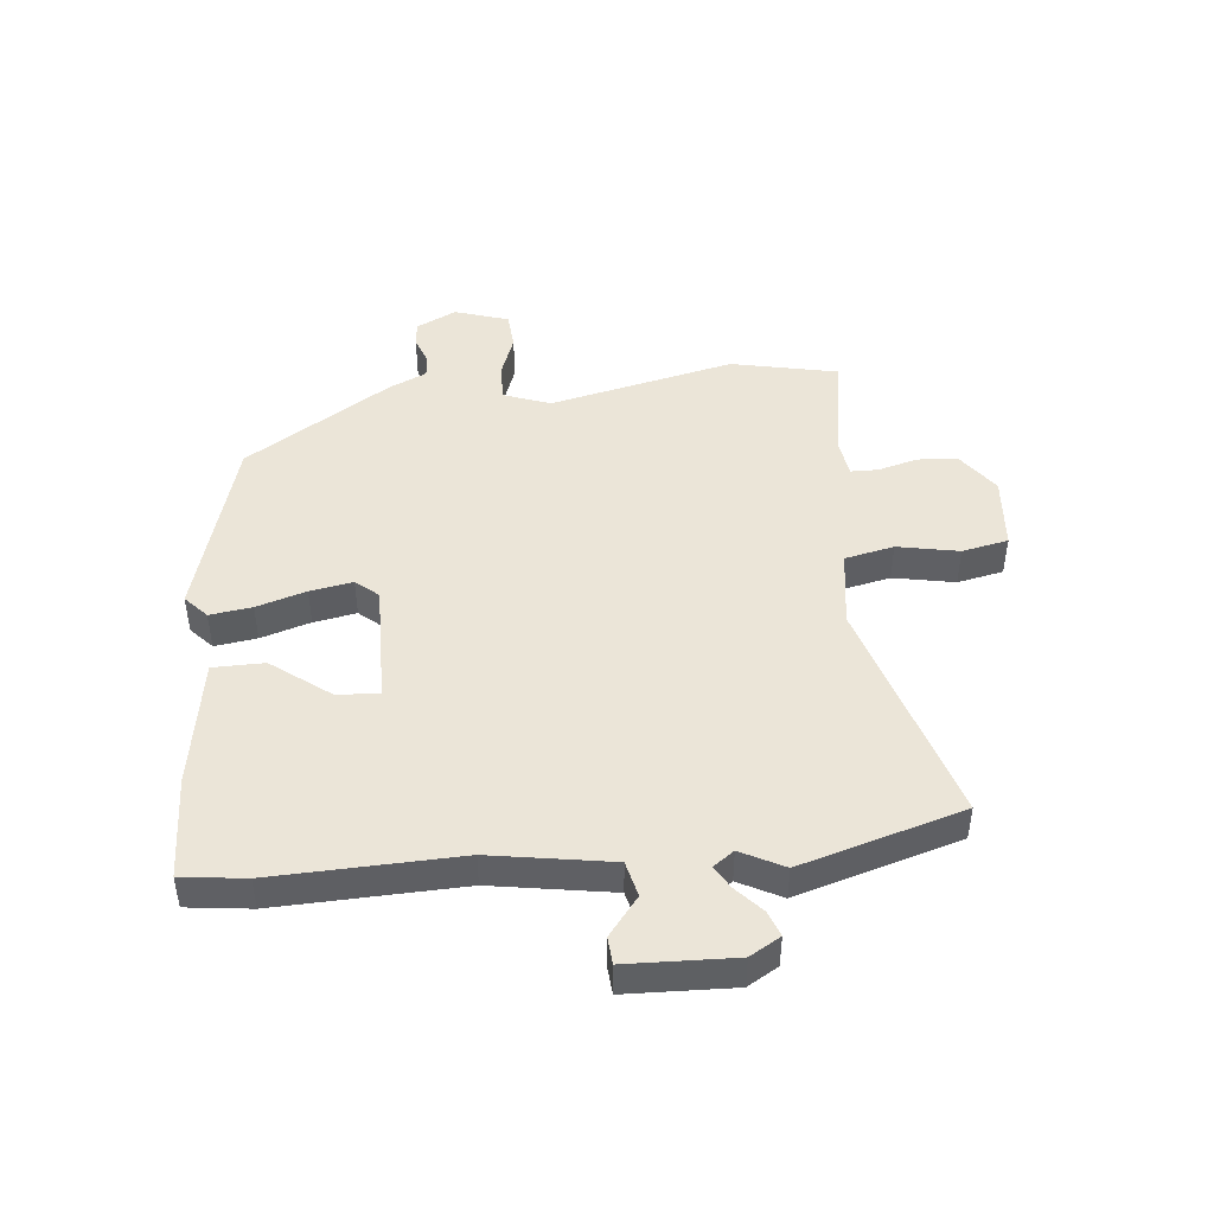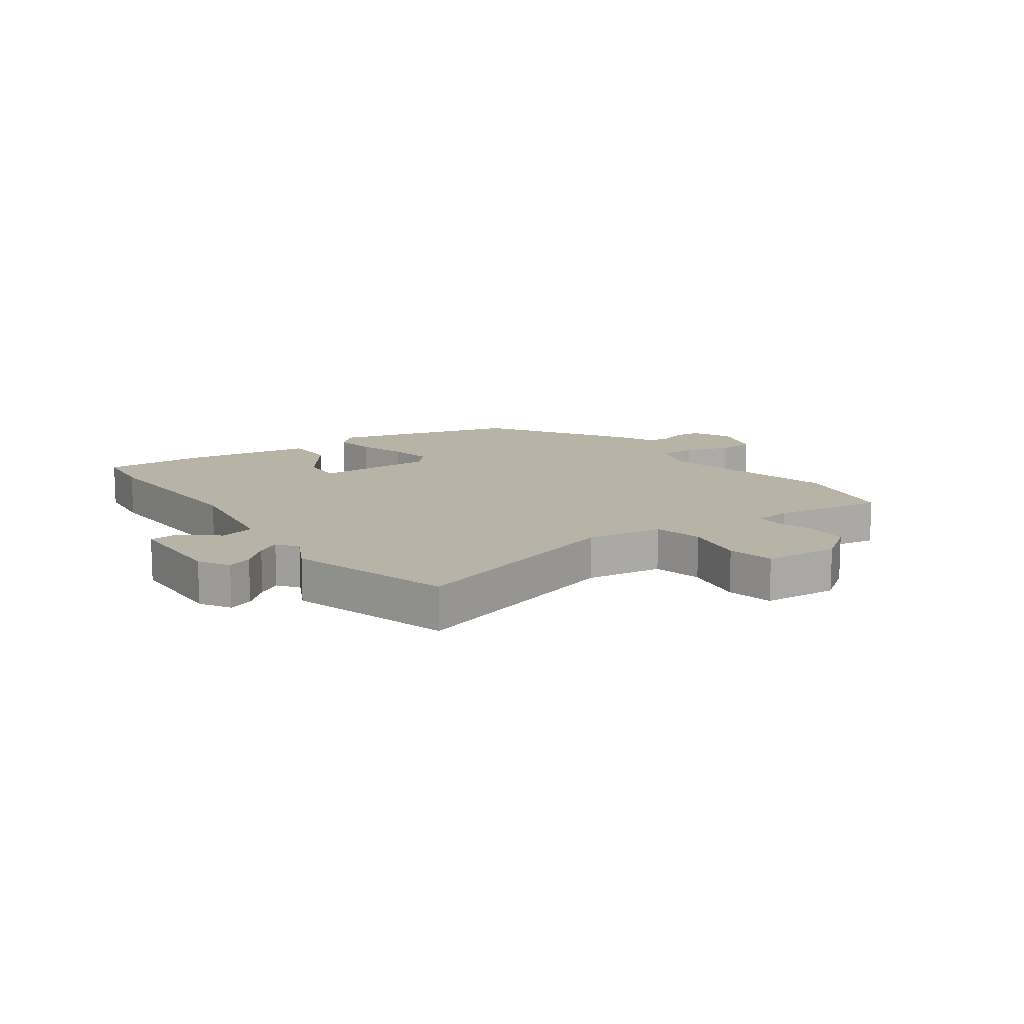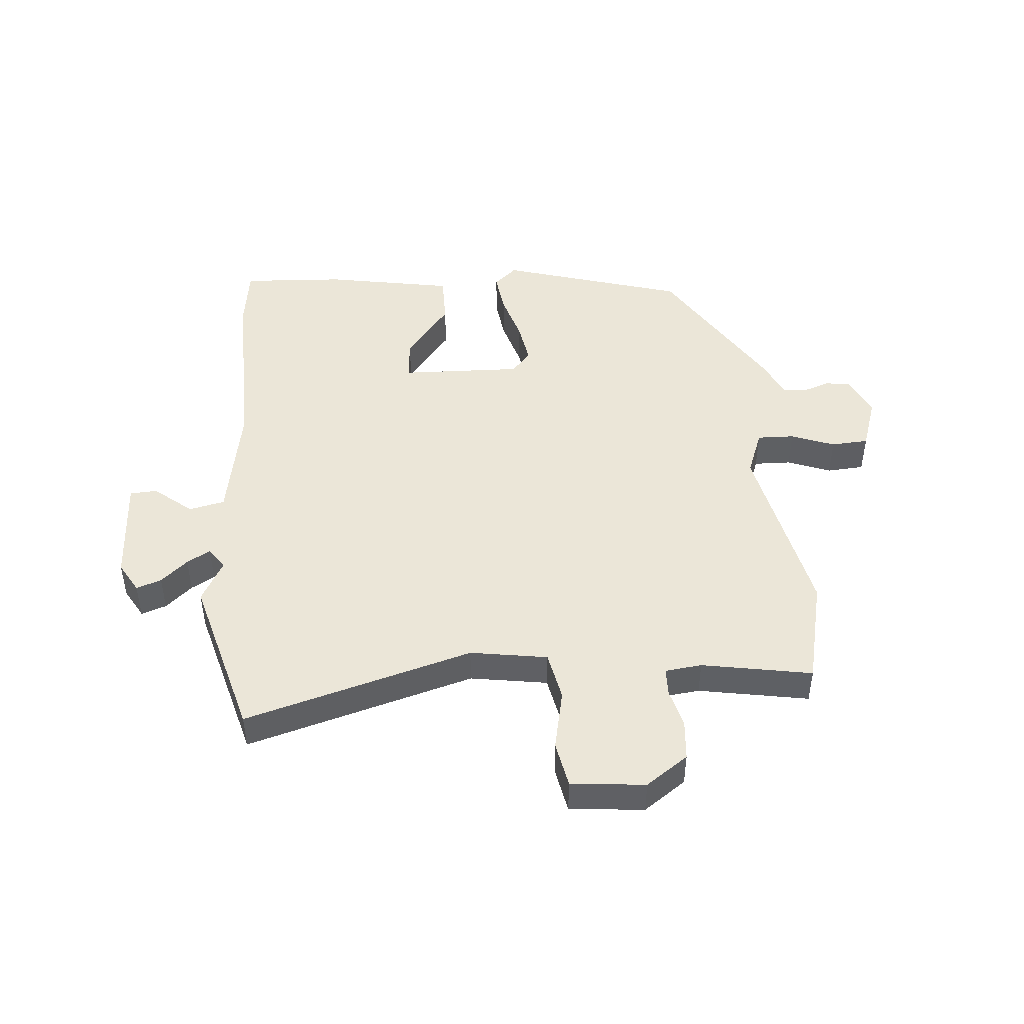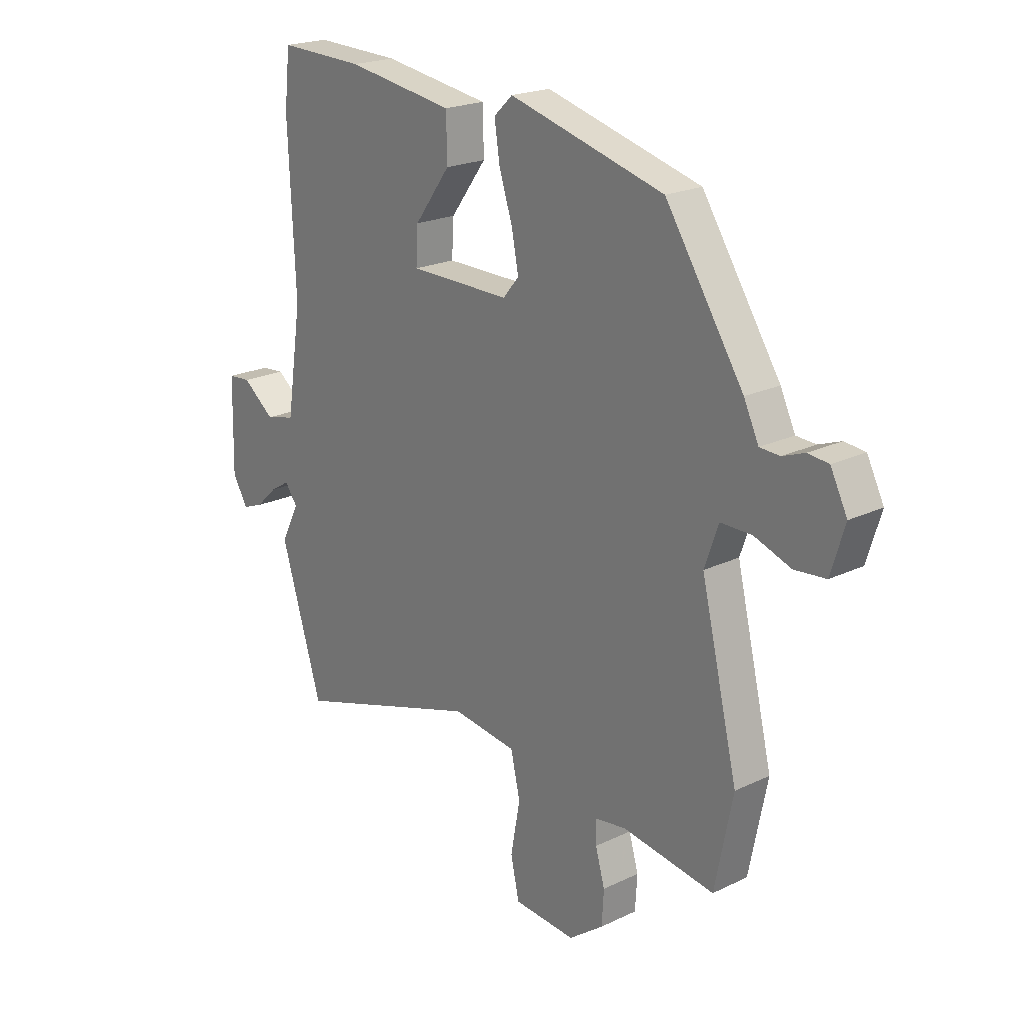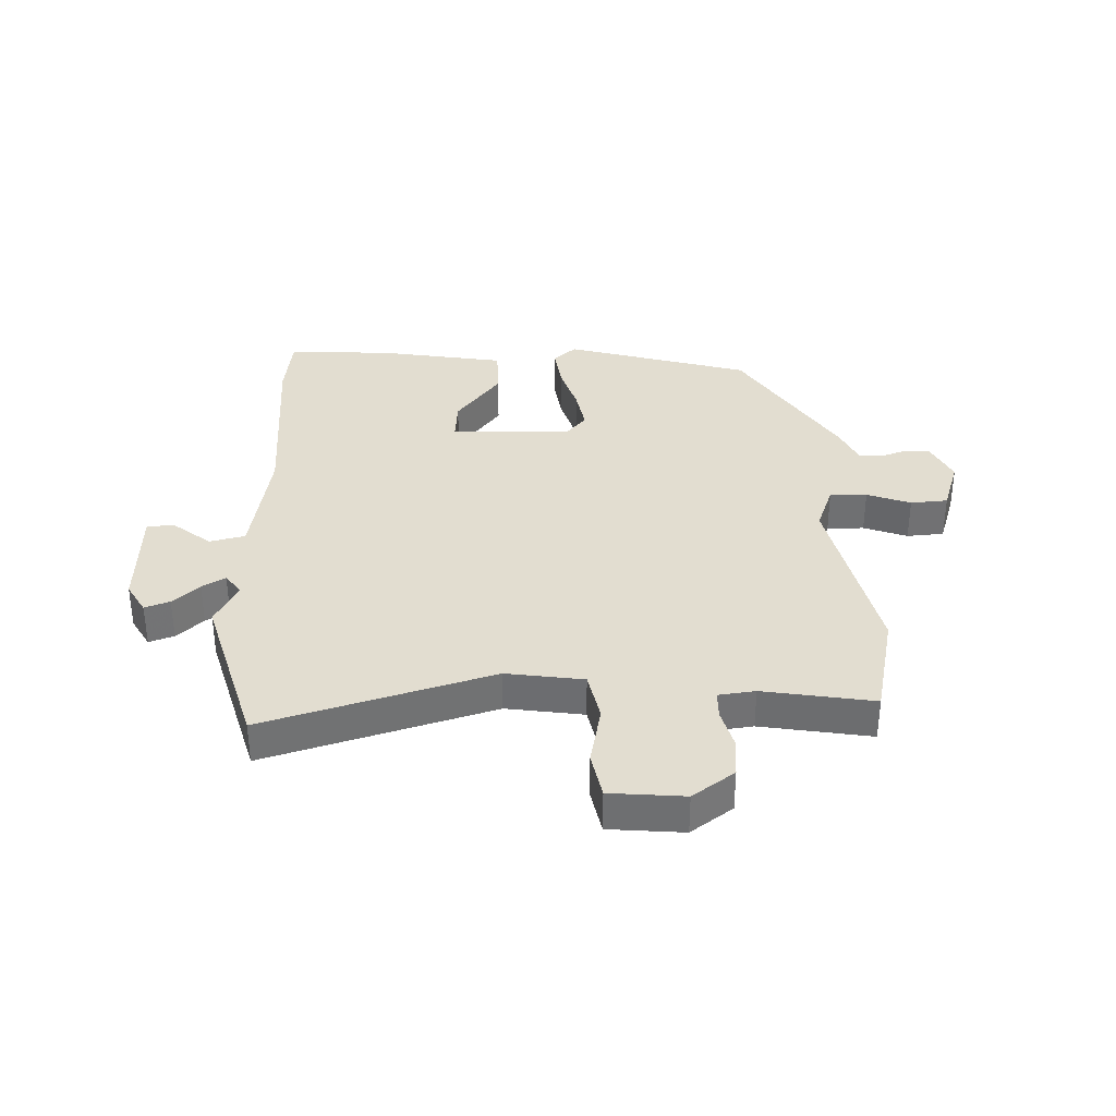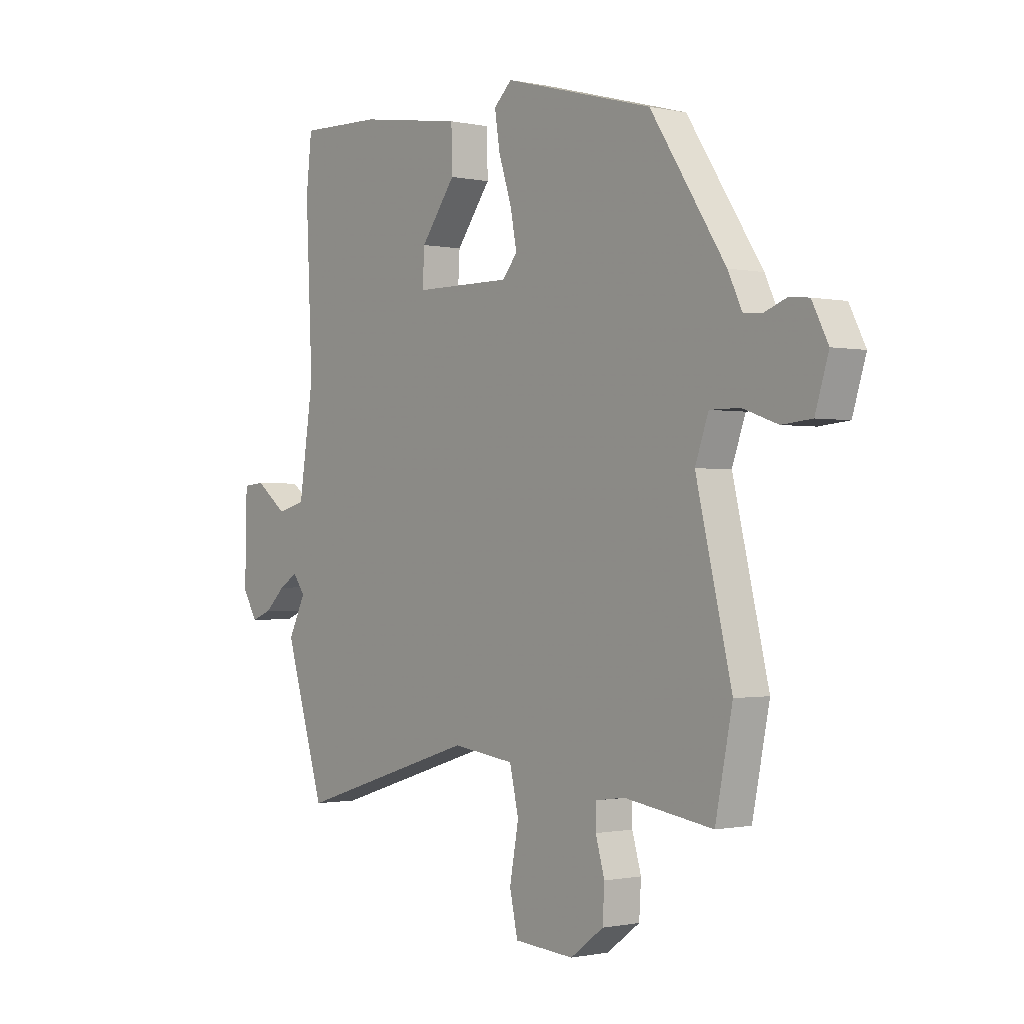
<metadata>
{"format":"obj","ext":"obj","renderer":"f3d","projection":"perspective","resolution":1024,"background":"white","views":[{"elev":46.0,"azim":85.0,"up":"+Y"},{"elev":12.8,"azim":144.9,"up":"+Y"},{"elev":46.6,"azim":176.8,"up":"+Y"},{"elev":21.2,"azim":-130.5,"up":"+Z"},{"elev":35.1,"azim":179.2,"up":"+Y"},{"elev":-0.8,"azim":-128.5,"up":"+Z"}]}
</metadata>
<code>
v 0.555 0.07 -0.32
v 0.471 0.07 -0.594
v 0.088 0.07 -0.473
v -0.043 0.07 -0.49
v -0.062 0.07 -0.573
v -0.043 0.07 -0.677
v -0.06 0.07 -0.755
v -0.186 0.07 -0.764
v -0.256 0.07 -0.712
v -0.26 0.07 -0.644
v -0.241 0.07 -0.578
v -0.241 0.07 -0.531
v -0.303 0.07 -0.522
v -0.49 0.07 -0.55
v -0.526 0.07 -0.37
v -0.451 0.07 -0.058
v -0.479 0.07 0.021
v -0.542 0.07 0.021
v -0.616 0.07 -0.005
v -0.679 0.07 0.001
v -0.707 0.07 0.092
v -0.673 0.07 0.159
v -0.631 0.07 0.163
v -0.586 0.07 0.146
v -0.546 0.07 0.148
v -0.516 0.07 0.211
v -0.358 0.07 0.453
v -0.044 0.07 0.538
v -0.006 0.07 0.502
v -0.017 0.07 0.431
v -0.044 0.07 0.348
v -0.058 0.07 0.276
v -0.026 0.07 0.238
v 0.179 0.07 0.239
v 0.175 0.07 0.31
v 0.102 0.07 0.409
v 0.104 0.07 0.496
v 0.322 0.07 0.529
v 0.496 0.07 0.534
v 0.508 0.07 0.426
v 0.494 0.07 0.113
v 0.525 0.07 -0.091
v 0.585 0.07 -0.106
v 0.65 0.07 -0.056
v 0.696 0.07 -0.06
v 0.7 0.07 -0.242
v 0.669 0.07 -0.293
v 0.627 0.07 -0.277
v 0.583 0.07 -0.236
v 0.544 0.07 -0.212
v 0.518 0.07 -0.247
v 0.555 0 -0.32
v 0.471 0 -0.594
v 0.088 0 -0.473
v -0.043 0 -0.49
v -0.062 0 -0.573
v -0.043 0 -0.677
v -0.06 0 -0.755
v -0.186 0 -0.764
v -0.256 0 -0.712
v -0.26 0 -0.644
v -0.241 0 -0.578
v -0.241 0 -0.531
v -0.303 0 -0.522
v -0.49 0 -0.55
v -0.526 0 -0.37
v -0.451 0 -0.058
v -0.479 0 0.021
v -0.542 0 0.021
v -0.616 0 -0.005
v -0.679 0 0.001
v -0.707 0 0.092
v -0.673 0 0.159
v -0.631 0 0.163
v -0.586 0 0.146
v -0.546 0 0.148
v -0.516 0 0.211
v -0.358 0 0.453
v -0.044 0 0.538
v -0.006 0 0.502
v -0.017 0 0.431
v -0.044 0 0.348
v -0.058 0 0.276
v -0.026 0 0.238
v 0.179 0 0.239
v 0.175 0 0.31
v 0.102 0 0.409
v 0.104 0 0.496
v 0.322 0 0.529
v 0.496 0 0.534
v 0.508 0 0.426
v 0.494 0 0.113
v 0.525 0 -0.091
v 0.585 0 -0.106
v 0.65 0 -0.056
v 0.696 0 -0.06
v 0.7 0 -0.242
v 0.669 0 -0.293
v 0.627 0 -0.277
v 0.583 0 -0.236
v 0.544 0 -0.212
v 0.518 0 -0.247
f 46 47 48 49
f 46 49 50
f 43 44 45 46
f 42 43 46 50
f 38 39 40 41
f 38 41 42
f 35 36 37 38
f 34 35 38 42
f 33 34 42 50
f 28 29 30 31
f 28 31 32
f 25 26 27 28
f 25 28 32
f 21 22 23 24
f 21 24 25
f 18 19 20 21
f 17 18 21 25
f 13 14 15 16
f 12 13 16
f 12 16 17
f 8 9 10 11
f 8 11 12
f 5 6 7 8
f 4 5 8 12
f 51 1 2 3
f 33 50 51 3
f 17 25 32 33
f 4 12 17 33
f 3 4 33
f 100 99 98 97
f 101 100 97
f 97 96 95 94
f 101 97 94 93
f 92 91 90 89
f 93 92 89
f 89 88 87 86
f 93 89 86 85
f 101 93 85 84
f 82 81 80 79
f 83 82 79
f 79 78 77 76
f 83 79 76
f 75 74 73 72
f 76 75 72
f 72 71 70 69
f 76 72 69 68
f 67 66 65 64
f 67 64 63
f 68 67 63
f 62 61 60 59
f 63 62 59
f 59 58 57 56
f 63 59 56 55
f 54 53 52 102
f 54 102 101 84
f 84 83 76 68
f 84 68 63 55
f 84 55 54
f 1 52 53 2
f 2 53 54 3
f 3 54 55 4
f 4 55 56 5
f 5 56 57 6
f 6 57 58 7
f 7 58 59 8
f 8 59 60 9
f 9 60 61 10
f 10 61 62 11
f 11 62 63 12
f 12 63 64 13
f 13 64 65 14
f 14 65 66 15
f 15 66 67 16
f 16 67 68 17
f 17 68 69 18
f 18 69 70 19
f 19 70 71 20
f 20 71 72 21
f 21 72 73 22
f 22 73 74 23
f 23 74 75 24
f 24 75 76 25
f 25 76 77 26
f 26 77 78 27
f 27 78 79 28
f 28 79 80 29
f 29 80 81 30
f 30 81 82 31
f 31 82 83 32
f 32 83 84 33
f 33 84 85 34
f 34 85 86 35
f 35 86 87 36
f 36 87 88 37
f 37 88 89 38
f 38 89 90 39
f 39 90 91 40
f 40 91 92 41
f 41 92 93 42
f 42 93 94 43
f 43 94 95 44
f 44 95 96 45
f 45 96 97 46
f 46 97 98 47
f 47 98 99 48
f 48 99 100 49
f 49 100 101 50
f 50 101 102 51
f 51 102 52 1

</code>
